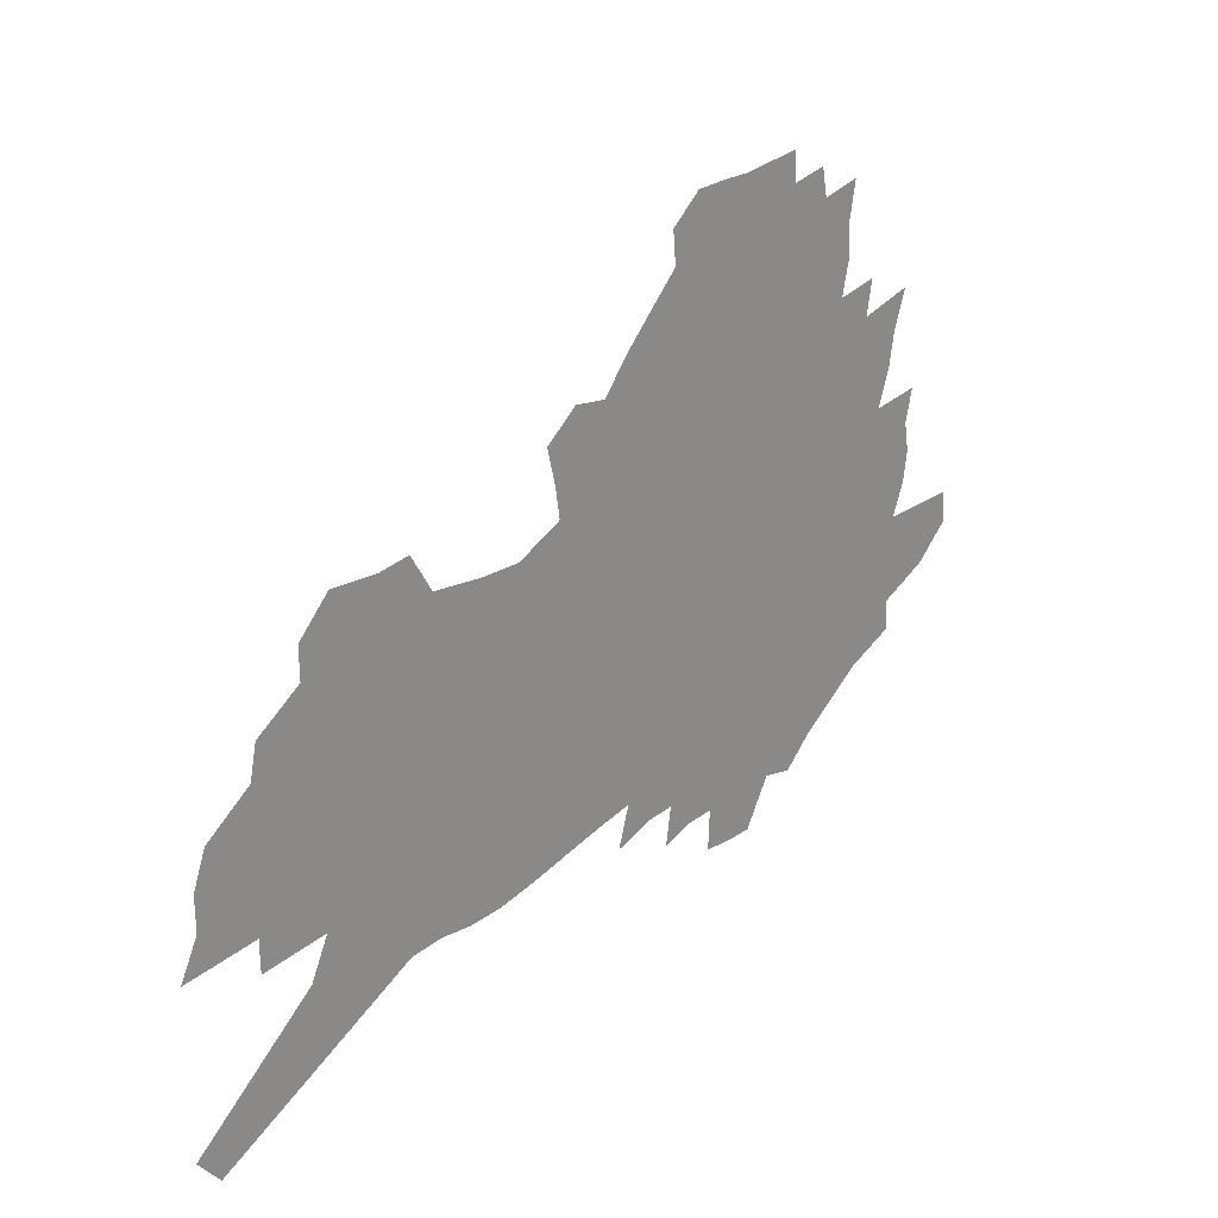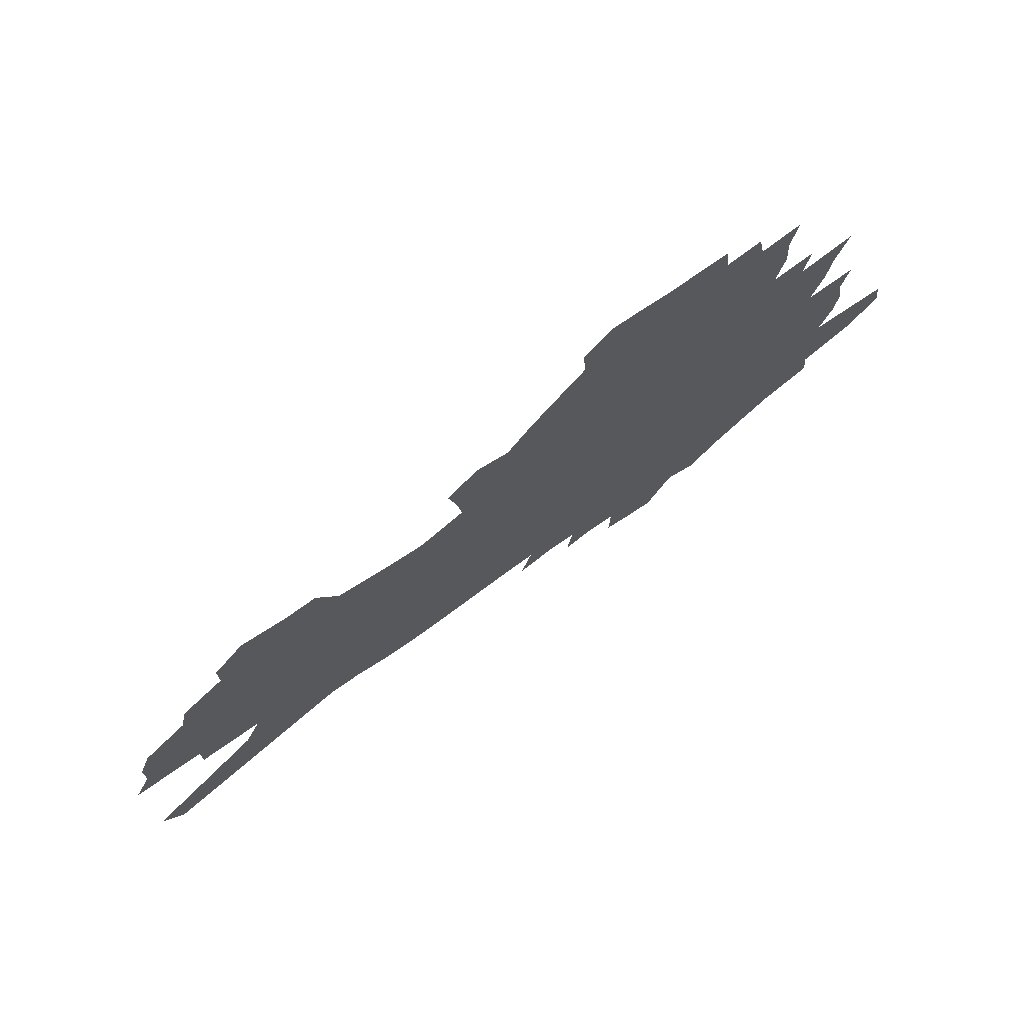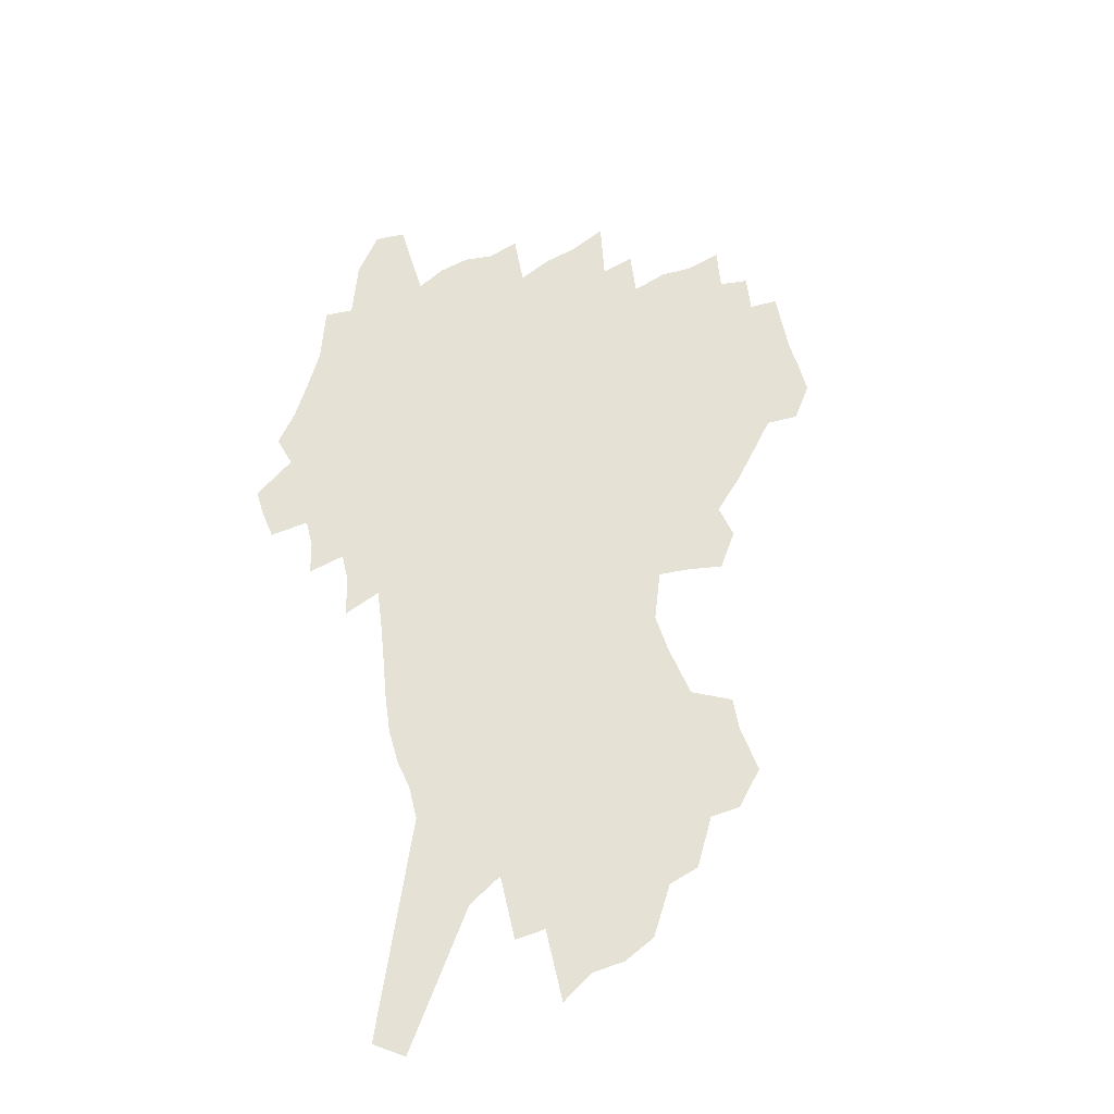
<metadata>
{"format":"obj","ext":"obj","renderer":"f3d","projection":"perspective","resolution":1024,"background":"white","views":[{"elev":24.9,"azim":134.0,"up":"+Y"},{"elev":72.4,"azim":146.4,"up":"+Y"},{"elev":64.6,"azim":70.4,"up":"+Z"}]}
</metadata>
<code>
v 249.1 188.6 0
v 234.2 203.1 0
v 235.8 216.5 0
v 269.5 165.2 0
v 270.9 177.9 0
v 269.9 190.3 0
v 270.4 202.7 0
v 268.9 215.3 0
v 263.5 229 0
v 261.5 242.3 0
v 263.7 255.1 0
v 260.3 269.3 0
v 290.9 155.3 0
v 293.4 168 0
v 293.6 179.6 0
v 293.2 191 0
v 288.1 203 0
v 287.2 215 0
v 286.7 227.2 0
v 287.3 239.3 0
v 284.6 252.4 0
v 281.7 266.1 0
v 276.3 281.8 0
v 273.9 296.4 0
v 268.1 313.4 0
v 305.5 144.4 0
v 308.3 157.7 0
v 311.3 170.2 0
v 311.4 181 0
v 308.2 191.8 0
v 305.8 203 0
v 304.7 214.4 0
v 302 226.5 0
v 302.8 238.2 0
v 302.1 250.3 0
v 299.5 263.5 0
v 295.8 278.2 0
v 293.6 292.5 0
v 292 306.8 0
v 289.3 322 0
v 319.2 133.7 0
v 321.3 147.3 0
v 323.2 159.9 0
v 324.4 171.3 0
v 324.3 181.8 0
v 322.8 192.2 0
v 321.3 202.9 0
v 319.4 214.1 0
v 318.3 225.5 0
v 316.5 237.3 0
v 317.1 248.7 0
v 314.7 261.7 0
v 311.5 276.1 0
v 307.9 291.5 0
v 308.1 304.6 0
v 307.5 318.3 0
v 303.8 334.6 0
v 304.8 348 0
v 301.9 364.5 0
v 331.1 121.8 0
v 332.6 135.8 0
v 334 148.9 0
v 334.9 160.7 0
v 335.8 172.1 0
v 335.9 182.4 0
v 335.1 192.6 0
v 333.8 203.1 0
v 333.1 213.7 0
v 332.5 224.6 0
v 331.4 235.9 0
v 329.5 248.2 0
v 327.2 261.5 0
v 325.5 274.9 0
v 323.4 289.2 0
v 321 304.3 0
v 322.4 316.8 0
v 321.8 330.7 0
v 321.2 344.8 0
v 319.2 360.3 0
v 321.6 372.9 0
v 344.4 124.3 0
v 345 137.6 0
v 345.6 150 0
v 346.2 161.8 0
v 346.5 172.5 0
v 346.6 182.9 0
v 346.3 192.9 0
v 345.9 203.1 0
v 344.7 213.6 0
v 344.2 224.2 0
v 343.7 235.1 0
v 341.6 247.7 0
v 341.6 259.2 0
v 338.9 273.7 0
v 336.6 288.6 0
v 336.2 302.1 0
v 336.1 315.5 0
v 335.6 329.5 0
v 335.7 343 0
v 335.9 356.7 0
v 336.9 369.7 0
v 338 382.3 0
v 355.5 104 0
v 355.7 123.5 0
v 356 138 0
v 356.7 151.5 0
v 356.9 162.6 0
v 356.8 172.9 0
v 356.8 183.1 0
v 356.6 193.1 0
v 356.5 203.1 0
v 356 213.4 0
v 355.7 223.8 0
v 354.9 234.9 0
v 354.6 245.9 0
v 353.2 258.8 0
v 351 273.8 0
v 350.1 287.2 0
v 349.4 301.2 0
v 349.4 314.4 0
v 349.3 328.1 0
v 349.3 341.7 0
v 350.5 354.3 0
v 350.1 368.5 0
v 351.8 380.7 0
v 367.4 103.7 0
v 367 124.3 0
v 366.8 138.3 0
v 366.9 152 0
v 366.9 162.5 0
v 366.8 172.8 0
v 366.7 183 0
v 366.5 193.1 0
v 366.4 203.2 0
v 366.3 213.5 0
v 366 224 0
v 365.7 234.7 0
v 365.4 245.7 0
v 365.1 257.1 0
v 362.8 273.5 0
v 362 288.3 0
v 362 300.7 0
v 362 314.4 0
v 362.5 327.1 0
v 362.7 340.5 0
v 363.7 353.2 0
v 364.2 366.5 0
v 365.1 379 0
v 379.3 104.5 0
v 378.6 122.1 0
v 377.5 138.2 0
v 376.8 152.2 0
v 376.9 162.4 0
v 376.8 172.7 0
v 376.7 182.9 0
v 376.6 193 0
v 376.5 203.2 0
v 376.5 213.5 0
v 376.3 224 0
v 376.1 234.5 0
v 376.6 244.8 0
v 375.9 256.9 0
v 375.1 270.9 0
v 374 287.5 0
v 374.2 300.8 0
v 374.6 313.9 0
v 375.3 326.3 0
v 375.8 339.4 0
v 376.5 352.6 0
v 377.1 365.9 0
v 377.7 378.9 0
v 390.5 121.1 0
v 388.6 137.3 0
v 388.3 149.4 0
v 387.3 161.7 0
v 386.8 172.6 0
v 386.9 182.7 0
v 386.7 193.1 0
v 386.6 203.2 0
v 386.7 213.7 0
v 386.6 224.2 0
v 386.7 234.3 0
v 386.7 245 0
v 386.6 257.3 0
v 386.4 270.9 0
v 386.2 285.5 0
v 386.2 300.9 0
v 387 313.6 0
v 387.9 326.3 0
v 388.6 339.2 0
v 389.4 352.7 0
v 390 365.6 0
v 390.4 378.2 0
v 404.2 116.2 0
v 401.6 133.2 0
v 399.7 147.9 0
v 398.5 160.1 0
v 397.9 171.4 0
v 397.1 182.8 0
v 396.6 193.2 0
v 396.8 203.3 0
v 396.3 213.7 0
v 396.9 224.1 0
v 396.9 234.5 0
v 397 244.8 0
v 397.3 256.4 0
v 397.8 269.3 0
v 398.2 283.6 0
v 399 297.9 0
v 399.8 311.9 0
v 400.6 325.7 0
v 401.8 340 0
v 402.3 352.3 0
v 403.6 366.7 0
v 414 131.8 0
v 412.2 145.6 0
v 411 158 0
v 409 170.9 0
v 408.7 181.6 0
v 408.6 192.3 0
v 408.3 202.9 0
v 407.7 213.6 0
v 407.4 224.1 0
v 407.8 234.7 0
v 407.4 245.2 0
v 408 256.3 0
v 409 269.3 0
v 409.8 282.1 0
v 411.3 298.1 0
v 412.5 312 0
v 413.6 325.9 0
v 414.5 339.5 0
v 430.8 125.8 0
v 425.7 143.4 0
v 422.9 157.1 0
v 421.6 169.1 0
v 420.6 180.6 0
v 420.2 191.6 0
v 420.1 202.4 0
v 419.6 213.3 0
v 418.4 224.3 0
v 418.5 234.9 0
v 418.7 245.7 0
v 419.3 257 0
v 420.6 269.6 0
v 421.9 282.7 0
v 423.4 296.3 0
v 425.2 311.4 0
v 426.9 326.3 0
v 441.1 140.1 0
v 438.7 153.5 0
v 436.9 166.1 0
v 434.3 178.9 0
v 433.9 190.2 0
v 434.4 201.2 0
v 431 213.7 0
v 430.3 224.5 0
v 430.2 235.2 0
v 430.6 246.3 0
v 431.4 257.7 0
v 432.4 269.8 0
v 434.1 282.8 0
v 436.5 297.5 0
v 438.4 311.9 0
v 458.3 135.8 0
v 455 150.3 0
v 451.9 164 0
v 451.5 176 0
v 448.9 188.7 0
v 448.7 200.2 0
v 445.6 212.7 0
v 443.8 224.4 0
v 443.7 235.6 0
v 443.8 246.9 0
v 443.5 258.2 0
v 445.4 270.6 0
v 447.9 284.2 0
v 449.8 298 0
v 453.1 313.7 0
v 476.6 131 0
v 469.7 148.9 0
v 469.2 161.3 0
v 466.1 174.8 0
v 465.4 186.9 0
v 462.8 199.6 0
v 460.5 212 0
v 457.3 224.4 0
v 457.2 235.9 0
v 458.9 247.8 0
v 460.2 260.1 0
v 461.3 272.6 0
v 463.5 286.4 0
v 467.3 301.9 0
v 494.2 127.3 0
v 485.9 146.6 0
v 485 159.4 0
v 481.2 173.7 0
v 480.2 186 0
v 476.5 199.6 0
v 474.3 212 0
v 472.2 224.2 0
v 473.7 236.3 0
v 475.8 248.6 0
v 481.7 262.6 0
v 509.5 126.4 0
v 501.7 145.3 0
v 498.6 159.6 0
v 496.3 173 0
v 493.4 186.4 0
v 491 199.3 0
v 488.6 211.8 0
v 485.7 224.1 0
v 487.7 235.8 0
v 490.9 248.1 0
v 499 262.7 0
v 522.8 127.7 0
v 518.5 143.5 0
v 514.3 158.6 0
v 512.2 172.1 0
v 510 185.4 0
v 509.1 198.1 0
v 506.1 211.1 0
v 505.2 223.5 0
v 503.9 235.5 0
v 506.6 247.5 0
v 522.5 264.9 0
v 532.4 281.7 0
v 537.8 126.2 0
v 534.1 142.9 0
v 532.2 157 0
v 530 170.8 0
v 526.1 184.8 0
v 526.1 197.5 0
v 528.4 210.3 0
v 526.1 223.3 0
v 529.6 236.4 0
v 534 250.1 0
v 539.8 264.4 0
v 546.9 279.5 0
v 627.9 76.95 0
v 556 140.9 0
v 557.5 154 0
v 553.3 168.7 0
v 552.2 182.5 0
v 554.4 195.9 0
v 554.3 209.5 0
v 554 223.1 0
v 558.8 237 0
v 555.6 250.6 0
v 559.5 264.6 0
v 568 280.6 0
v 637.9 89.21 0
v 583.8 135.9 0
v 576 153.2 0
v 578.1 166.6 0
v 575.4 181 0
v 574.7 195 0
v 575.5 208.9 0
v 577.7 223 0
v 579.6 237.2 0
v 581.8 251.6 0
v 581.9 265.6 0
v 605.4 149.8 0
v 605.5 164.1 0
v 598.8 179.7 0
v 592.3 194.7 0
v 599.4 208.4 0
v 604.7 222.9 0
v 601.7 237.6 0
v 638.5 160.4 0
v 630.5 177 0
v 630.6 192.2 0
v 624.9 207.8 0
f 5 6 1
f 1 6 2
f 6 7 2
f 2 7 3
f 7 8 3
f 13 14 4
f 4 14 5
f 14 15 5
f 5 15 6
f 15 16 6
f 6 16 7
f 16 17 7
f 7 17 8
f 17 18 8
f 8 18 9
f 18 19 9
f 9 19 10
f 19 20 10
f 10 20 11
f 20 21 11
f 11 21 12
f 21 22 12
f 26 27 13
f 13 27 14
f 27 28 14
f 14 28 15
f 28 29 15
f 15 29 16
f 29 30 16
f 16 30 17
f 30 31 17
f 17 31 18
f 31 32 18
f 18 32 19
f 32 33 19
f 19 33 20
f 33 34 20
f 20 34 21
f 34 35 21
f 21 35 22
f 35 36 22
f 22 36 23
f 36 37 23
f 23 37 24
f 37 38 24
f 24 38 25
f 38 39 25
f 41 42 26
f 26 42 27
f 42 43 27
f 27 43 28
f 43 44 28
f 28 44 29
f 44 45 29
f 29 45 30
f 45 46 30
f 30 46 31
f 46 47 31
f 31 47 32
f 47 48 32
f 32 48 33
f 48 49 33
f 33 49 34
f 49 50 34
f 34 50 35
f 50 51 35
f 35 51 36
f 51 52 36
f 36 52 37
f 52 53 37
f 37 53 38
f 53 54 38
f 38 54 39
f 54 55 39
f 39 55 40
f 55 56 40
f 60 61 41
f 41 61 42
f 61 62 42
f 42 62 43
f 62 63 43
f 43 63 44
f 63 64 44
f 44 64 45
f 64 65 45
f 45 65 46
f 65 66 46
f 46 66 47
f 66 67 47
f 47 67 48
f 67 68 48
f 48 68 49
f 68 69 49
f 49 69 50
f 69 70 50
f 50 70 51
f 70 71 51
f 51 71 52
f 71 72 52
f 52 72 53
f 72 73 53
f 53 73 54
f 73 74 54
f 54 74 55
f 74 75 55
f 55 75 56
f 75 76 56
f 56 76 57
f 76 77 57
f 57 77 58
f 77 78 58
f 58 78 59
f 78 79 59
f 60 81 61
f 81 82 61
f 61 82 62
f 82 83 62
f 62 83 63
f 83 84 63
f 63 84 64
f 84 85 64
f 64 85 65
f 85 86 65
f 65 86 66
f 86 87 66
f 66 87 67
f 87 88 67
f 67 88 68
f 88 89 68
f 68 89 69
f 89 90 69
f 69 90 70
f 90 91 70
f 70 91 71
f 91 92 71
f 71 92 72
f 92 93 72
f 72 93 73
f 93 94 73
f 73 94 74
f 94 95 74
f 74 95 75
f 95 96 75
f 75 96 76
f 96 97 76
f 76 97 77
f 97 98 77
f 77 98 78
f 98 99 78
f 78 99 79
f 99 100 79
f 79 100 80
f 100 101 80
f 103 104 81
f 81 104 82
f 104 105 82
f 82 105 83
f 105 106 83
f 83 106 84
f 106 107 84
f 84 107 85
f 107 108 85
f 85 108 86
f 108 109 86
f 86 109 87
f 109 110 87
f 87 110 88
f 110 111 88
f 88 111 89
f 111 112 89
f 89 112 90
f 112 113 90
f 90 113 91
f 113 114 91
f 91 114 92
f 114 115 92
f 92 115 93
f 115 116 93
f 93 116 94
f 116 117 94
f 94 117 95
f 117 118 95
f 95 118 96
f 118 119 96
f 96 119 97
f 119 120 97
f 97 120 98
f 120 121 98
f 98 121 99
f 121 122 99
f 99 122 100
f 122 123 100
f 100 123 101
f 123 124 101
f 101 124 102
f 124 125 102
f 103 126 104
f 126 127 104
f 104 127 105
f 127 128 105
f 105 128 106
f 128 129 106
f 106 129 107
f 129 130 107
f 107 130 108
f 130 131 108
f 108 131 109
f 131 132 109
f 109 132 110
f 132 133 110
f 110 133 111
f 133 134 111
f 111 134 112
f 134 135 112
f 112 135 113
f 135 136 113
f 113 136 114
f 136 137 114
f 114 137 115
f 137 138 115
f 115 138 116
f 138 139 116
f 116 139 117
f 139 140 117
f 117 140 118
f 140 141 118
f 118 141 119
f 141 142 119
f 119 142 120
f 142 143 120
f 120 143 121
f 143 144 121
f 121 144 122
f 144 145 122
f 122 145 123
f 145 146 123
f 123 146 124
f 146 147 124
f 124 147 125
f 147 148 125
f 126 149 127
f 149 150 127
f 127 150 128
f 150 151 128
f 128 151 129
f 151 152 129
f 129 152 130
f 152 153 130
f 130 153 131
f 153 154 131
f 131 154 132
f 154 155 132
f 132 155 133
f 155 156 133
f 133 156 134
f 156 157 134
f 134 157 135
f 157 158 135
f 135 158 136
f 158 159 136
f 136 159 137
f 159 160 137
f 137 160 138
f 160 161 138
f 138 161 139
f 161 162 139
f 139 162 140
f 162 163 140
f 140 163 141
f 163 164 141
f 141 164 142
f 164 165 142
f 142 165 143
f 165 166 143
f 143 166 144
f 166 167 144
f 144 167 145
f 167 168 145
f 145 168 146
f 168 169 146
f 146 169 147
f 169 170 147
f 147 170 148
f 170 171 148
f 150 172 151
f 172 173 151
f 151 173 152
f 173 174 152
f 152 174 153
f 174 175 153
f 153 175 154
f 175 176 154
f 154 176 155
f 176 177 155
f 155 177 156
f 177 178 156
f 156 178 157
f 178 179 157
f 157 179 158
f 179 180 158
f 158 180 159
f 180 181 159
f 159 181 160
f 181 182 160
f 160 182 161
f 182 183 161
f 161 183 162
f 183 184 162
f 162 184 163
f 184 185 163
f 163 185 164
f 185 186 164
f 164 186 165
f 186 187 165
f 165 187 166
f 187 188 166
f 166 188 167
f 188 189 167
f 167 189 168
f 189 190 168
f 168 190 169
f 190 191 169
f 169 191 170
f 191 192 170
f 170 192 171
f 192 193 171
f 172 194 173
f 194 195 173
f 173 195 174
f 195 196 174
f 174 196 175
f 196 197 175
f 175 197 176
f 197 198 176
f 176 198 177
f 198 199 177
f 177 199 178
f 199 200 178
f 178 200 179
f 200 201 179
f 179 201 180
f 201 202 180
f 180 202 181
f 202 203 181
f 181 203 182
f 203 204 182
f 182 204 183
f 204 205 183
f 183 205 184
f 205 206 184
f 184 206 185
f 206 207 185
f 185 207 186
f 207 208 186
f 186 208 187
f 208 209 187
f 187 209 188
f 209 210 188
f 188 210 189
f 210 211 189
f 189 211 190
f 211 212 190
f 190 212 191
f 212 213 191
f 191 213 192
f 213 214 192
f 192 214 193
f 195 215 196
f 215 216 196
f 196 216 197
f 216 217 197
f 197 217 198
f 217 218 198
f 198 218 199
f 218 219 199
f 199 219 200
f 219 220 200
f 200 220 201
f 220 221 201
f 201 221 202
f 221 222 202
f 202 222 203
f 222 223 203
f 203 223 204
f 223 224 204
f 204 224 205
f 224 225 205
f 205 225 206
f 225 226 206
f 206 226 207
f 226 227 207
f 207 227 208
f 227 228 208
f 208 228 209
f 228 229 209
f 209 229 210
f 229 230 210
f 210 230 211
f 230 231 211
f 211 231 212
f 231 232 212
f 212 232 213
f 215 233 216
f 233 234 216
f 216 234 217
f 234 235 217
f 217 235 218
f 235 236 218
f 218 236 219
f 236 237 219
f 219 237 220
f 237 238 220
f 220 238 221
f 238 239 221
f 221 239 222
f 239 240 222
f 222 240 223
f 240 241 223
f 223 241 224
f 241 242 224
f 224 242 225
f 242 243 225
f 225 243 226
f 243 244 226
f 226 244 227
f 244 245 227
f 227 245 228
f 245 246 228
f 228 246 229
f 246 247 229
f 229 247 230
f 247 248 230
f 230 248 231
f 248 249 231
f 231 249 232
f 234 250 235
f 250 251 235
f 235 251 236
f 251 252 236
f 236 252 237
f 252 253 237
f 237 253 238
f 253 254 238
f 238 254 239
f 254 255 239
f 239 255 240
f 255 256 240
f 240 256 241
f 256 257 241
f 241 257 242
f 257 258 242
f 242 258 243
f 258 259 243
f 243 259 244
f 259 260 244
f 244 260 245
f 260 261 245
f 245 261 246
f 261 262 246
f 246 262 247
f 262 263 247
f 247 263 248
f 263 264 248
f 248 264 249
f 250 265 251
f 265 266 251
f 251 266 252
f 266 267 252
f 252 267 253
f 267 268 253
f 253 268 254
f 268 269 254
f 254 269 255
f 269 270 255
f 255 270 256
f 270 271 256
f 256 271 257
f 271 272 257
f 257 272 258
f 272 273 258
f 258 273 259
f 273 274 259
f 259 274 260
f 274 275 260
f 260 275 261
f 275 276 261
f 261 276 262
f 276 277 262
f 262 277 263
f 277 278 263
f 263 278 264
f 278 279 264
f 265 280 266
f 280 281 266
f 266 281 267
f 281 282 267
f 267 282 268
f 282 283 268
f 268 283 269
f 283 284 269
f 269 284 270
f 284 285 270
f 270 285 271
f 285 286 271
f 271 286 272
f 286 287 272
f 272 287 273
f 287 288 273
f 273 288 274
f 288 289 274
f 274 289 275
f 289 290 275
f 275 290 276
f 290 291 276
f 276 291 277
f 291 292 277
f 277 292 278
f 292 293 278
f 278 293 279
f 280 294 281
f 294 295 281
f 281 295 282
f 295 296 282
f 282 296 283
f 296 297 283
f 283 297 284
f 297 298 284
f 284 298 285
f 298 299 285
f 285 299 286
f 299 300 286
f 286 300 287
f 300 301 287
f 287 301 288
f 301 302 288
f 288 302 289
f 302 303 289
f 289 303 290
f 303 304 290
f 290 304 291
f 294 305 295
f 305 306 295
f 295 306 296
f 306 307 296
f 296 307 297
f 307 308 297
f 297 308 298
f 308 309 298
f 298 309 299
f 309 310 299
f 299 310 300
f 310 311 300
f 300 311 301
f 311 312 301
f 301 312 302
f 312 313 302
f 302 313 303
f 313 314 303
f 303 314 304
f 314 315 304
f 305 316 306
f 316 317 306
f 306 317 307
f 317 318 307
f 307 318 308
f 318 319 308
f 308 319 309
f 319 320 309
f 309 320 310
f 320 321 310
f 310 321 311
f 321 322 311
f 311 322 312
f 322 323 312
f 312 323 313
f 323 324 313
f 313 324 314
f 324 325 314
f 314 325 315
f 325 326 315
f 316 328 317
f 328 329 317
f 317 329 318
f 329 330 318
f 318 330 319
f 330 331 319
f 319 331 320
f 331 332 320
f 320 332 321
f 332 333 321
f 321 333 322
f 333 334 322
f 322 334 323
f 334 335 323
f 323 335 324
f 335 336 324
f 324 336 325
f 336 337 325
f 325 337 326
f 337 338 326
f 326 338 327
f 338 339 327
f 328 340 329
f 340 341 329
f 329 341 330
f 341 342 330
f 330 342 331
f 342 343 331
f 331 343 332
f 343 344 332
f 332 344 333
f 344 345 333
f 333 345 334
f 345 346 334
f 334 346 335
f 346 347 335
f 335 347 336
f 347 348 336
f 336 348 337
f 348 349 337
f 337 349 338
f 349 350 338
f 338 350 339
f 350 351 339
f 340 352 341
f 352 353 341
f 341 353 342
f 353 354 342
f 342 354 343
f 354 355 343
f 343 355 344
f 355 356 344
f 344 356 345
f 356 357 345
f 345 357 346
f 357 358 346
f 346 358 347
f 358 359 347
f 347 359 348
f 359 360 348
f 348 360 349
f 360 361 349
f 349 361 350
f 361 362 350
f 350 362 351
f 354 363 355
f 363 364 355
f 355 364 356
f 364 365 356
f 356 365 357
f 365 366 357
f 357 366 358
f 366 367 358
f 358 367 359
f 367 368 359
f 359 368 360
f 368 369 360
f 360 369 361
f 364 370 365
f 370 371 365
f 365 371 366
f 371 372 366
f 366 372 367
f 372 373 367
f 367 373 368

</code>
